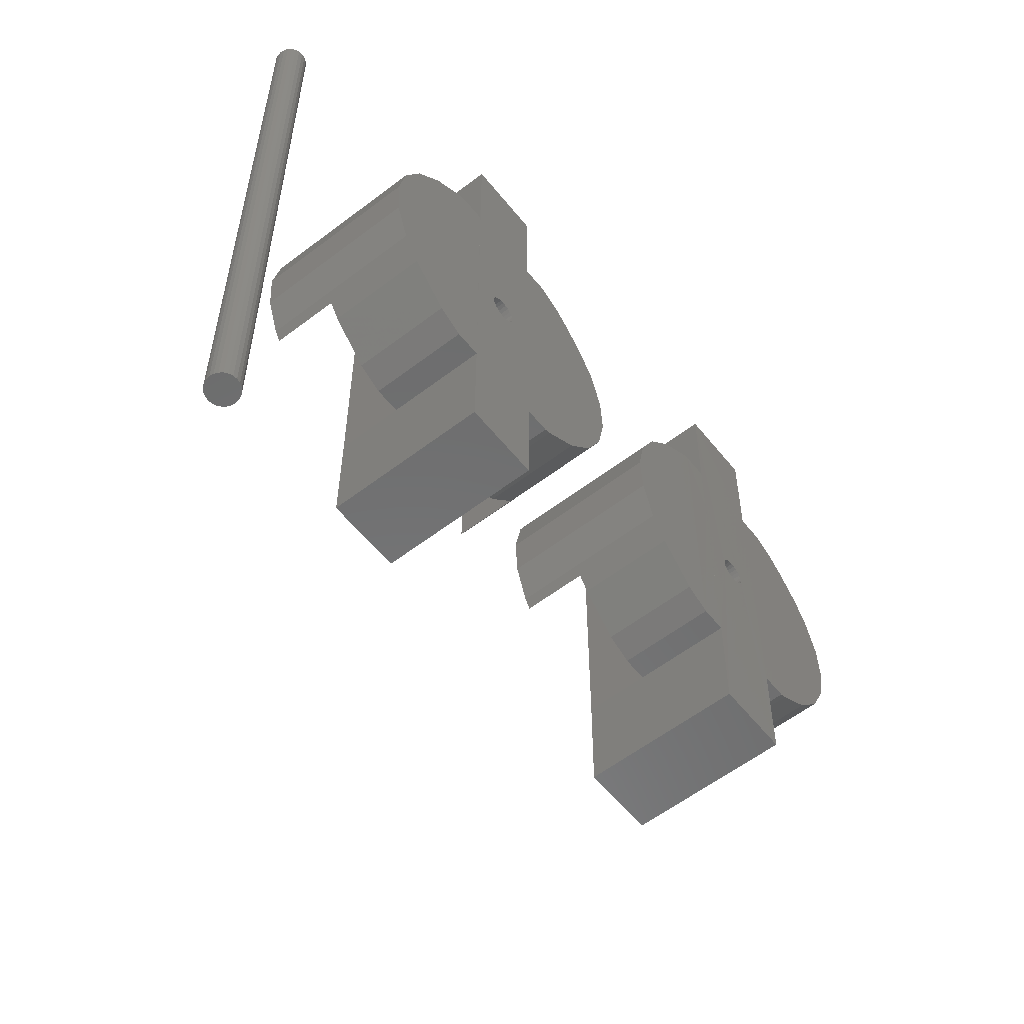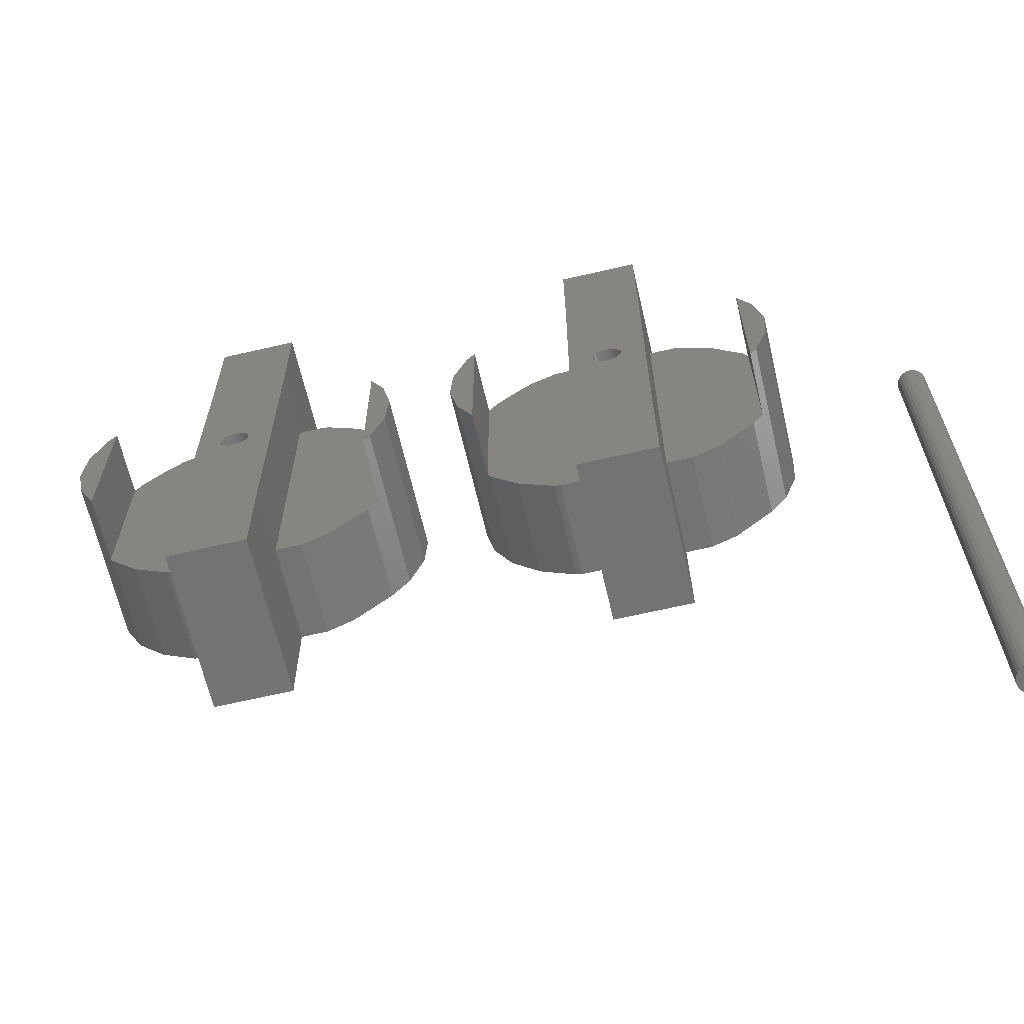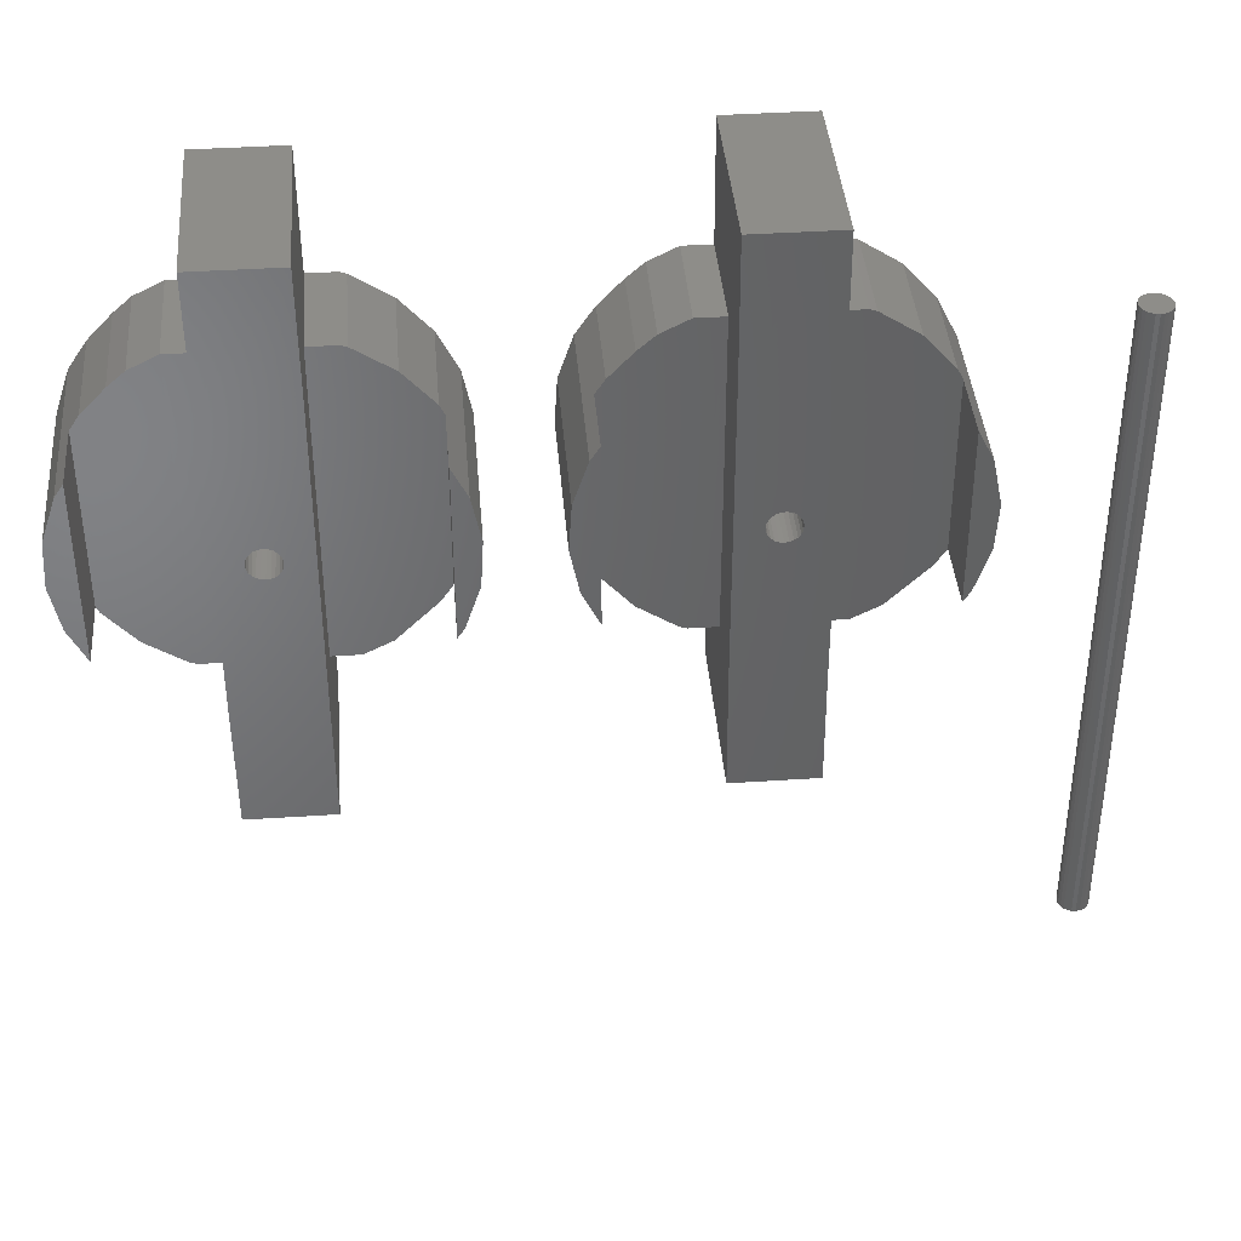
<metadata>
{"format":"stl","ext":"stl","renderer":"f3d","projection":"perspective","resolution":1024,"background":"white","views":[{"elev":-57.9,"azim":128.4,"up":"+Y"},{"elev":-65.5,"azim":13.1,"up":"+Y"},{"elev":39.9,"azim":-4.7,"up":"+Y"}]}
</metadata>
<code>
# stl→obj: 322 verts, 652 faces
v 24.54 -4.767 0
v 22.47 -10.96 25.05
v 22.47 -10.96 0
v 24.54 -4.767 25.05
v -16.4 -18.87 15.02
v -17.72 -17.37 0
v -16.4 -18.87 0
v -20.72 -13.98 15.02
v -20.72 -13.98 0
v -23.64 -8.142 25.08
v -21.19 -13.04 15.02
v -21.19 -13.04 25.08
v -23.64 -8.142 0
v -24.94 -1.747 25.08
v -24.94 -1.747 0
v -24.54 4.767 25.08
v -24.54 4.767 0
v -22.47 10.96 25.08
v -22.47 10.96 0
v -21.19 12.89 25.08
v -21.19 12.89 15.02
v -19.84 14.91 0
v -19.85 14.91 15.02
v -13.98 20.72 15.02
v -10 22.71 0
v -13.98 20.72 0
v -10 22.71 15.02
v 10 22.79 15
v 10.96 22.47 0
v 10 22.79 0
v 10.96 22.47 15
v 16.4 18.87 0
v 20.72 13.98 15
v 20.72 13.98 0
v 16.4 18.87 15
v 23.64 8.142 25.05
v 23.64 8.142 0
v 21.44 12.54 15
v 21.48 12.47 25.05
v 21.44 12.54 25.05
v 24.94 1.747 25.05
v 24.94 1.747 0
v 12.23 21.63 0
v 12.23 21.63 15
v -16.43 18.56 15.02
v -16.43 18.56 0
v 10 -22.71 15
v 6 -22.71 0
v 10 -22.71 0
v 6 -22.71 15
v 6 22.79 15
v 6 22.79 0
v -6 22.71 0
v -6 22.71 15.02
v 13.98 -20.72 15
v 13.98 -20.72 0
v -6 -22.79 15.03
v -10 -22.79 0
v -6 -22.79 0
v -10 -22.79 15.02
v -10.96 -22.47 0
v -10.96 -22.47 15.02
v -12.23 -21.63 0
v -12.23 -21.63 15.02
v 19.84 -14.91 0
v 21.48 -12.45 15
v 19.85 -14.91 15
v 21.48 -12.45 25.05
v 16.87 -17.86 15
v 21.48 12.47 15
v 21.44 12.47 15
v 21.44 12.47 25.05
v 14.35 20.23 15
v -6.001 -22.79 25
v -6.001 22.71 25
v -14.35 -20.22 15.02
v 6.001 12.47 0.001183
v 6 12.47 15
v 6.113 -39.71 25
v 6.115 -39.71 0.001183
v 5.999 -22.71 25
v -5.865 -39.71 0.001183
v -5.867 -39.71 25
v -6.114 39.79 0.001183
v -6.116 39.79 25
v 5.886 39.79 0.001183
v -2.194 0.6276 0.0005315
v -2.27 0.04706 0.0005311
v -1.969 1.169 0.0005443
v -1.613 1.633 0.0005687
v -1.148 1.99 0.0006029
v -0.6074 2.214 0.0006447
v -0.02681 2.29 0.0006912
v 0.5538 2.214 0.0007393
v 1.095 1.99 0.0007856
v 1.559 1.633 0.000827
v 1.916 1.169 0.0008607
v 2.14 0.6276 0.0008843
v 2.216 0.04706 0.0008964
v -2.194 -0.5335 0.0005432
v -1.969 -1.075 0.0005668
v -1.613 -1.539 0.0006005
v -1.148 -1.896 0.0006419
v -0.6074 -2.12 0.0006882
v -0.02681 -2.196 0.0007363
v 0.5538 -2.12 0.0007828
v 1.095 -1.896 0.0008246
v 1.559 -1.539 0.0008588
v 1.916 -1.075 0.0008832
v 2.14 -0.5335 0.000896
v -1.971 -1.074 25
v -2.196 -0.5333 25
v -2.272 0.04732 25
v -2.196 0.6279 25
v -1.971 1.169 25
v -0.6094 2.214 25
v -0.02884 2.29 25
v 0.5517 2.214 25
v -1.615 1.633 25
v -1.15 1.99 25
v 1.093 1.99 25
v -1.615 -1.539 25
v -1.15 -1.895 25
v -0.6094 -2.119 25
v -0.02884 -2.196 25
v 0.5517 -2.119 25
v 1.093 -1.895 25
v 1.557 -1.539 25
v 1.914 -1.074 25
v 2.138 -0.5333 25
v 2.214 0.04732 25
v 2.138 0.6279 25
v 1.914 1.169 25
v 1.557 1.633 25
v 5.884 39.79 25
v 5.999 22.79 25
v 5.999 12.47 25
v 47 -85.9 1.551
v 45.84 -85.9 1.551
v 46.42 -85.9 1.474
v 45.29 -85.9 1.775
v 47.54 -85.9 1.775
v 48.01 -85.9 2.133
v 44.83 -85.9 2.133
v 48.37 -85.9 2.599
v 44.47 -85.9 2.599
v 48.59 -85.9 3.142
v 44.25 -85.9 3.142
v 48.67 -85.9 3.724
v 44.17 -85.9 3.724
v 48.59 -85.9 4.306
v 44.25 -85.9 4.306
v 48.37 -85.9 4.849
v 44.47 -85.9 4.849
v 48.01 -85.9 5.315
v 44.83 -85.9 5.315
v 47.54 -85.9 5.673
v 45.29 -85.9 5.673
v 47 -85.9 5.897
v 45.84 -85.9 5.897
v 46.42 -85.9 5.974
v 45.84 14.1 1.551
v 47 14.1 1.551
v 46.42 14.1 1.474
v 45.29 14.1 1.775
v 47.54 14.1 1.775
v 44.83 14.1 2.133
v 48.01 14.1 2.133
v 44.47 14.1 2.599
v 48.37 14.1 2.599
v 44.25 14.1 3.142
v 48.59 14.1 3.142
v 44.17 14.1 3.724
v 48.67 14.1 3.724
v 44.25 14.1 4.306
v 48.59 14.1 4.306
v 44.47 14.1 4.849
v 48.37 14.1 4.849
v 44.83 14.1 5.315
v 48.01 14.1 5.315
v 45.29 14.1 5.673
v 47.54 14.1 5.673
v 45.84 14.1 5.897
v 47 14.1 5.897
v 46.42 14.1 5.974
v -53.76 38.25 0.001183
v -65.65 21.17 0
v -65.76 38.25 0.001183
v -61.84 -0.9163 0.0005315
v -65.65 -24.34 0
v -61.92 -1.497 0.0005311
v -65.51 -41.25 0.001183
v -61.62 -0.3753 0.0005443
v -61.26 0.08932 0.0005687
v -60.8 0.4458 0.0006029
v -60.26 0.6699 0.0006447
v -59.68 0.7463 0.0006912
v -59.1 0.6699 0.0007393
v -58.56 0.4458 0.0007856
v -58.09 0.08932 0.000827
v -57.73 -0.3753 0.0008607
v -57.51 -0.9163 0.0008843
v -57.43 -1.497 0.0008964
v -53.65 10.93 0.001183
v -53.65 -24.25 0
v -53.65 21.25 0
v -61.84 -2.077 0.0005432
v -53.53 -41.25 0.001183
v -61.62 -2.618 0.0005668
v -61.26 -3.083 0.0006005
v -60.8 -3.44 0.0006419
v -60.26 -3.664 0.0006882
v -59.68 -3.74 0.0007363
v -59.1 -3.664 0.0007828
v -58.56 -3.44 0.0008246
v -58.09 -3.083 0.0008588
v -57.73 -2.618 0.0008832
v -57.51 -2.077 0.000896
v -35.11 -6.311 0
v -37.18 -12.5 25.05
v -37.18 -12.5 0
v -35.11 -6.311 25.05
v -76.05 -20.41 15.02
v -77.37 -18.92 0
v -76.05 -20.41 0
v -80.37 -15.53 15.02
v -80.37 -15.53 0
v -83.29 -9.686 25.08
v -80.84 -14.59 15.02
v -80.84 -14.59 25.08
v -83.29 -9.686 0
v -84.59 -3.291 25.08
v -84.59 -3.291 0
v -84.19 3.223 25.08
v -84.19 3.223 0
v -82.12 9.412 25.08
v -82.12 9.412 0
v -80.84 11.34 25.08
v -80.84 11.34 15.02
v -79.49 13.36 0
v -79.5 13.37 15.02
v -73.63 19.18 15.02
v -69.65 21.17 0
v -73.63 19.18 0
v -69.65 21.17 15.02
v -49.65 21.25 15
v -48.69 20.93 0
v -49.65 21.25 0
v -48.69 20.93 15
v -43.25 17.33 0
v -38.93 12.44 15
v -38.93 12.44 0
v -43.25 17.33 15
v -36.01 6.599 25.05
v -36.01 6.599 0
v -38.21 11 15
v -38.17 10.93 25.05
v -38.21 11 25.05
v -34.71 0.2034 25.05
v -34.71 0.2034 0
v -47.42 20.09 0
v -47.42 20.09 15
v -76.08 17.02 15.02
v -76.08 17.02 0
v -49.65 -24.25 15
v -49.65 -24.25 0
v -53.65 -24.25 15
v -53.65 21.25 15
v -65.65 21.17 15.02
v -45.67 -22.27 15
v -45.67 -22.27 0
v -65.52 -41.25 25
v -61.85 -2.077 25
v -61.92 -1.497 25
v -53.54 -41.25 25
v -61.62 -2.618 25
v -61.27 -3.083 25
v -60.8 -3.439 25
v -60.26 -3.663 25
v -59.68 -3.74 25
v -59.1 -3.663 25
v -58.56 -3.439 25
v -58.09 -3.083 25
v -57.74 -2.618 25
v -57.51 -2.077 25
v -57.44 -1.497 25
v -53.65 -24.25 25
v -53.77 38.25 25
v -53.65 21.25 25
v -53.65 10.93 25
v -65.65 21.17 25
v -65.77 38.25 25
v -61.85 -0.916 25
v -65.65 -24.33 25
v -61.62 -0.375 25
v -61.27 0.08957 25
v -60.8 0.4461 25
v -60.26 0.6702 25
v -59.68 0.7466 25
v -59.1 0.6702 25
v -58.56 0.4461 25
v -58.09 0.08957 25
v -57.74 -0.375 25
v -57.51 -0.916 25
v -65.65 -24.33 15.03
v -69.65 -24.34 0
v -69.65 -24.33 15.02
v -70.61 -24.02 0
v -70.61 -24.02 15.02
v -71.88 -23.17 0
v -71.88 -23.17 15.02
v -39.81 -16.45 0
v -38.17 -14 15
v -39.8 -16.46 15
v -38.17 -14 25.05
v -42.78 -19.41 15
v -38.17 10.93 15
v -38.21 10.93 15
v -38.21 10.93 25.05
v -45.3 18.68 15
v -74 -21.77 15.02
v -53.65 10.93 15
f 1 2 3
f 2 1 4
f 5 6 7
f 6 5 8
f 6 8 9
f 10 11 12
f 8 13 9
f 13 8 11
f 13 11 10
f 14 13 10
f 13 14 15
f 16 15 14
f 15 16 17
f 18 17 16
f 17 18 19
f 20 19 18
f 19 20 21
f 19 21 22
f 22 21 23
f 24 25 26
f 25 24 27
f 28 29 30
f 29 28 31
f 32 33 34
f 33 32 35
f 34 36 37
f 36 34 38
f 36 38 39
f 39 38 40
f 38 34 33
f 37 41 42
f 41 37 36
f 42 4 1
f 4 42 41
f 31 43 29
f 43 31 44
f 45 26 46
f 26 45 24
f 47 48 49
f 48 47 50
f 51 30 52
f 30 51 28
f 27 53 25
f 53 27 54
f 55 49 56
f 49 55 47
f 57 58 59
f 58 57 60
f 60 61 58
f 61 60 62
f 62 63 61
f 63 62 64
f 65 66 67
f 66 65 3
f 66 3 68
f 68 3 2
f 67 56 65
f 56 67 69
f 69 55 56
f 68 70 66
f 70 68 39
f 39 71 70
f 71 39 72
f 68 36 39
f 36 68 2
f 36 2 4
f 36 4 41
f 39 40 72
f 40 71 72
f 71 40 38
f 35 32 73
f 54 74 57
f 74 54 75
f 10 16 14
f 16 10 18
f 18 10 12
f 18 12 20
f 11 20 12
f 20 11 21
f 5 7 76
f 44 32 43
f 32 44 73
f 30 77 52
f 77 49 48
f 49 77 30
f 49 30 29
f 49 29 56
f 56 29 43
f 56 43 32
f 56 32 65
f 65 32 34
f 65 34 3
f 3 34 37
f 3 37 1
f 1 37 42
f 23 46 22
f 46 23 45
f 64 7 63
f 7 64 76
f 17 13 15
f 13 17 19
f 13 19 9
f 9 19 22
f 9 22 6
f 6 22 46
f 6 46 7
f 7 46 26
f 7 26 63
f 63 26 25
f 63 25 61
f 61 25 58
f 58 25 53
f 58 53 59
f 11 23 21
f 23 11 8
f 23 8 5
f 23 5 45
f 45 5 24
f 24 5 76
f 24 76 64
f 24 64 27
f 27 64 62
f 27 62 60
f 27 60 54
f 54 60 57
f 78 28 51
f 28 78 50
f 28 50 47
f 28 47 31
f 31 47 55
f 31 55 44
f 44 55 73
f 73 55 69
f 73 69 35
f 35 69 33
f 33 69 67
f 33 67 66
f 33 66 71
f 71 66 70
f 38 33 71
f 52 78 77
f 78 52 51
f 48 79 80
f 79 48 50
f 81 79 50
f 79 82 80
f 82 79 83
f 83 59 82
f 59 83 57
f 57 83 74
f 54 84 53
f 84 54 75
f 84 75 85
f 53 57 59
f 57 53 54
f 86 53 84
f 53 86 87
f 53 87 59
f 59 87 88
f 59 88 82
f 87 86 89
f 89 86 90
f 90 86 91
f 91 86 92
f 92 86 93
f 93 86 94
f 94 86 95
f 95 86 96
f 96 86 97
f 97 86 98
f 98 86 99
f 77 48 52
f 82 100 80
f 100 82 88
f 80 100 101
f 80 101 102
f 80 102 103
f 80 103 104
f 80 104 105
f 80 105 106
f 80 106 107
f 80 107 108
f 80 108 109
f 80 109 110
f 80 110 99
f 80 99 48
f 48 99 86
f 48 86 52
f 48 78 50
f 78 48 77
f 100 111 101
f 111 100 112
f 88 112 100
f 112 88 113
f 87 113 88
f 113 87 114
f 89 114 87
f 114 89 115
f 93 116 92
f 116 93 117
f 94 117 93
f 117 94 118
f 90 115 89
f 115 90 119
f 91 119 90
f 119 91 120
f 92 120 91
f 120 92 116
f 95 118 94
f 118 95 121
f 101 122 102
f 122 101 111
f 122 103 102
f 103 122 123
f 123 104 103
f 104 123 124
f 124 105 104
f 105 124 125
f 125 106 105
f 106 125 126
f 126 107 106
f 107 126 127
f 127 108 107
f 108 127 128
f 128 109 108
f 109 128 129
f 129 110 109
f 110 129 130
f 130 99 110
f 99 130 131
f 131 98 99
f 98 131 132
f 132 97 98
f 97 132 133
f 133 96 97
f 96 133 134
f 96 121 95
f 121 96 134
f 83 112 113
f 112 83 79
f 112 79 111
f 111 79 122
f 122 79 123
f 123 79 124
f 124 79 125
f 125 79 126
f 126 79 127
f 127 79 128
f 128 79 129
f 129 79 130
f 130 79 131
f 131 79 81
f 131 81 135
f 135 81 136
f 136 81 137
f 75 135 85
f 135 75 114
f 114 75 74
f 114 74 113
f 113 74 83
f 135 114 115
f 135 115 119
f 135 119 120
f 135 120 116
f 135 116 117
f 135 117 118
f 135 118 121
f 135 121 134
f 135 134 133
f 135 133 132
f 135 132 131
f 78 81 50
f 81 78 137
f 51 137 78
f 137 51 136
f 85 86 84
f 86 85 135
f 86 51 52
f 51 86 136
f 136 86 135
f 138 139 140
f 139 138 141
f 141 138 142
f 141 142 143
f 141 143 144
f 144 143 145
f 144 145 146
f 146 145 147
f 146 147 148
f 148 147 149
f 148 149 150
f 150 149 151
f 150 151 152
f 152 151 153
f 152 153 154
f 154 153 155
f 154 155 156
f 156 155 157
f 156 157 158
f 158 157 159
f 158 159 160
f 160 159 161
f 162 163 164
f 163 162 165
f 163 165 166
f 166 165 167
f 166 167 168
f 168 167 169
f 168 169 170
f 170 169 171
f 170 171 172
f 172 171 173
f 172 173 174
f 174 173 175
f 174 175 176
f 176 175 177
f 176 177 178
f 178 177 179
f 178 179 180
f 180 179 181
f 180 181 182
f 182 181 183
f 182 183 184
f 184 183 185
f 179 154 156
f 154 179 177
f 177 152 154
f 152 177 175
f 175 150 152
f 150 175 173
f 150 171 148
f 171 150 173
f 171 146 148
f 146 171 169
f 169 144 146
f 144 169 167
f 165 144 167
f 144 165 141
f 162 141 165
f 141 162 139
f 164 139 162
f 139 164 140
f 163 140 164
f 140 163 138
f 166 138 163
f 138 166 142
f 168 142 166
f 142 168 143
f 143 170 145
f 170 143 168
f 170 147 145
f 147 170 172
f 172 149 147
f 149 172 174
f 174 151 149
f 151 174 176
f 176 153 151
f 153 176 178
f 178 155 153
f 155 178 180
f 155 182 157
f 182 155 180
f 157 184 159
f 184 157 182
f 159 185 161
f 185 159 184
f 161 183 160
f 183 161 185
f 160 181 158
f 181 160 183
f 158 179 156
f 179 158 181
f 186 187 188
f 187 186 189
f 187 189 190
f 190 189 191
f 190 191 192
f 189 186 193
f 193 186 194
f 194 186 195
f 195 186 196
f 196 186 197
f 197 186 198
f 198 186 199
f 199 186 200
f 200 186 201
f 201 186 202
f 202 186 203
f 204 205 206
f 192 207 208
f 207 192 191
f 208 207 209
f 208 209 210
f 208 210 211
f 208 211 212
f 208 212 213
f 208 213 214
f 208 214 215
f 208 215 216
f 208 216 217
f 208 217 218
f 208 218 203
f 208 203 205
f 205 203 186
f 205 186 206
f 219 220 221
f 220 219 222
f 223 224 225
f 224 223 226
f 224 226 227
f 228 229 230
f 226 231 227
f 231 226 229
f 231 229 228
f 232 231 228
f 231 232 233
f 234 233 232
f 233 234 235
f 236 235 234
f 235 236 237
f 238 237 236
f 237 238 239
f 237 239 240
f 240 239 241
f 242 243 244
f 243 242 245
f 246 247 248
f 247 246 249
f 250 251 252
f 251 250 253
f 252 254 255
f 254 252 256
f 254 256 257
f 257 256 258
f 256 252 251
f 255 259 260
f 259 255 254
f 260 222 219
f 222 260 259
f 249 261 247
f 261 249 262
f 263 244 264
f 244 263 242
f 265 205 266
f 205 265 267
f 268 248 206
f 248 268 246
f 245 187 243
f 187 245 269
f 270 266 271
f 266 270 265
f 272 273 274
f 273 272 275
f 273 275 276
f 276 275 277
f 277 275 278
f 278 275 279
f 279 275 280
f 280 275 281
f 281 275 282
f 282 275 283
f 283 275 284
f 284 275 285
f 285 275 286
f 286 275 287
f 286 287 288
f 288 287 289
f 289 287 290
f 291 288 292
f 288 291 293
f 293 291 294
f 293 294 274
f 274 294 272
f 288 293 295
f 288 295 296
f 288 296 297
f 288 297 298
f 288 298 299
f 288 299 300
f 288 300 301
f 288 301 302
f 288 302 303
f 288 303 304
f 288 304 286
f 305 306 190
f 306 305 307
f 307 308 306
f 308 307 309
f 309 310 308
f 310 309 311
f 312 313 314
f 313 312 221
f 313 221 315
f 315 221 220
f 314 271 312
f 271 314 316
f 316 270 271
f 315 317 313
f 317 315 257
f 257 318 317
f 318 257 319
f 315 254 257
f 254 315 220
f 254 220 222
f 254 222 259
f 257 258 319
f 258 318 319
f 318 258 256
f 253 250 320
f 269 294 305
f 294 269 291
f 228 234 232
f 234 228 236
f 236 228 230
f 236 230 238
f 229 238 230
f 238 229 239
f 223 225 321
f 262 250 261
f 250 262 320
f 248 204 206
f 204 266 205
f 266 204 248
f 266 248 247
f 266 247 271
f 271 247 261
f 271 261 250
f 271 250 312
f 312 250 252
f 312 252 221
f 221 252 255
f 221 255 219
f 219 255 260
f 241 264 240
f 264 241 263
f 311 225 310
f 225 311 321
f 235 231 233
f 231 235 237
f 231 237 227
f 227 237 240
f 227 240 224
f 224 240 264
f 224 264 225
f 225 264 244
f 225 244 310
f 310 244 243
f 310 243 308
f 308 243 306
f 306 243 187
f 306 187 190
f 229 241 239
f 241 229 226
f 241 226 223
f 241 223 263
f 263 223 242
f 242 223 321
f 242 321 311
f 242 311 245
f 245 311 309
f 245 309 307
f 245 307 305
f 245 305 269
f 322 246 268
f 246 322 267
f 246 267 265
f 246 265 249
f 249 265 270
f 249 270 262
f 262 270 320
f 320 270 316
f 320 316 253
f 253 316 251
f 251 316 314
f 251 314 313
f 251 313 318
f 318 313 317
f 256 251 318
f 206 322 204
f 322 206 268
f 205 322 267
f 322 205 204
f 269 188 187
f 188 269 291
f 188 291 292
f 292 186 188
f 186 292 288
f 186 268 206
f 268 186 289
f 289 186 288
f 209 277 210
f 277 209 276
f 277 211 210
f 211 277 278
f 278 212 211
f 212 278 279
f 279 213 212
f 213 279 280
f 272 190 192
f 190 272 305
f 305 272 294
f 275 192 208
f 192 275 272
f 205 275 208
f 275 205 267
f 287 275 267
f 268 290 322
f 290 268 289
f 322 287 267
f 287 322 290
f 187 305 190
f 305 187 269
f 207 276 209
f 276 207 273
f 191 273 207
f 273 191 274
f 189 274 191
f 274 189 293
f 193 293 189
f 293 193 295
f 196 297 195
f 297 196 298
f 195 296 194
f 296 195 297
f 194 295 193
f 295 194 296
f 280 214 213
f 214 280 281
f 281 215 214
f 215 281 282
f 282 216 215
f 216 282 283
f 283 217 216
f 217 283 284
f 284 218 217
f 218 284 285
f 285 203 218
f 203 285 286
f 286 202 203
f 202 286 304
f 304 201 202
f 201 304 303
f 303 200 201
f 200 303 302
f 200 301 199
f 301 200 302
f 199 300 198
f 300 199 301
f 198 299 197
f 299 198 300
f 197 298 196
f 298 197 299

</code>
